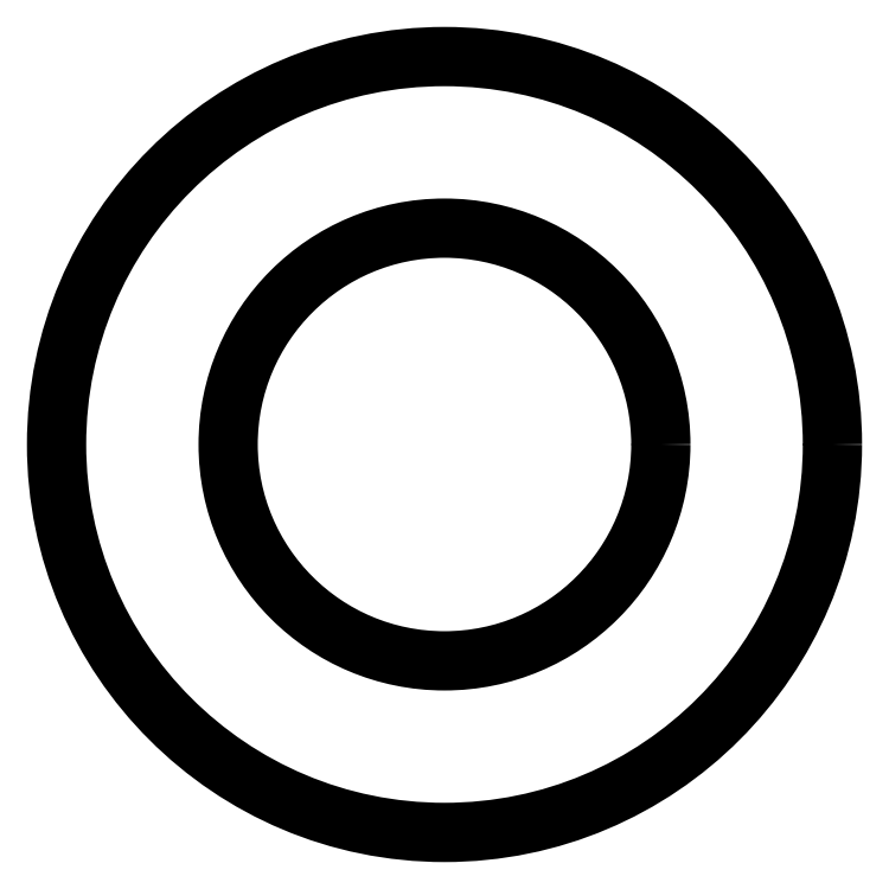
<metadata>
{"format":"dxf","ext":"dxf","renderer":"ezdxf+matplotlib","layout":"modelspace","background":"white","min_lineweight":24,"dpi":150}
</metadata>
<code>
0
SECTION
2
ENTITIES
0
CIRCLE
8
0
10
751.3
20
606.9
30
0
40
13
0
CIRCLE
8
0
10
751.3
20
606.9
30
0
40
7.25
0
ENDSEC
0
EOF

</code>
